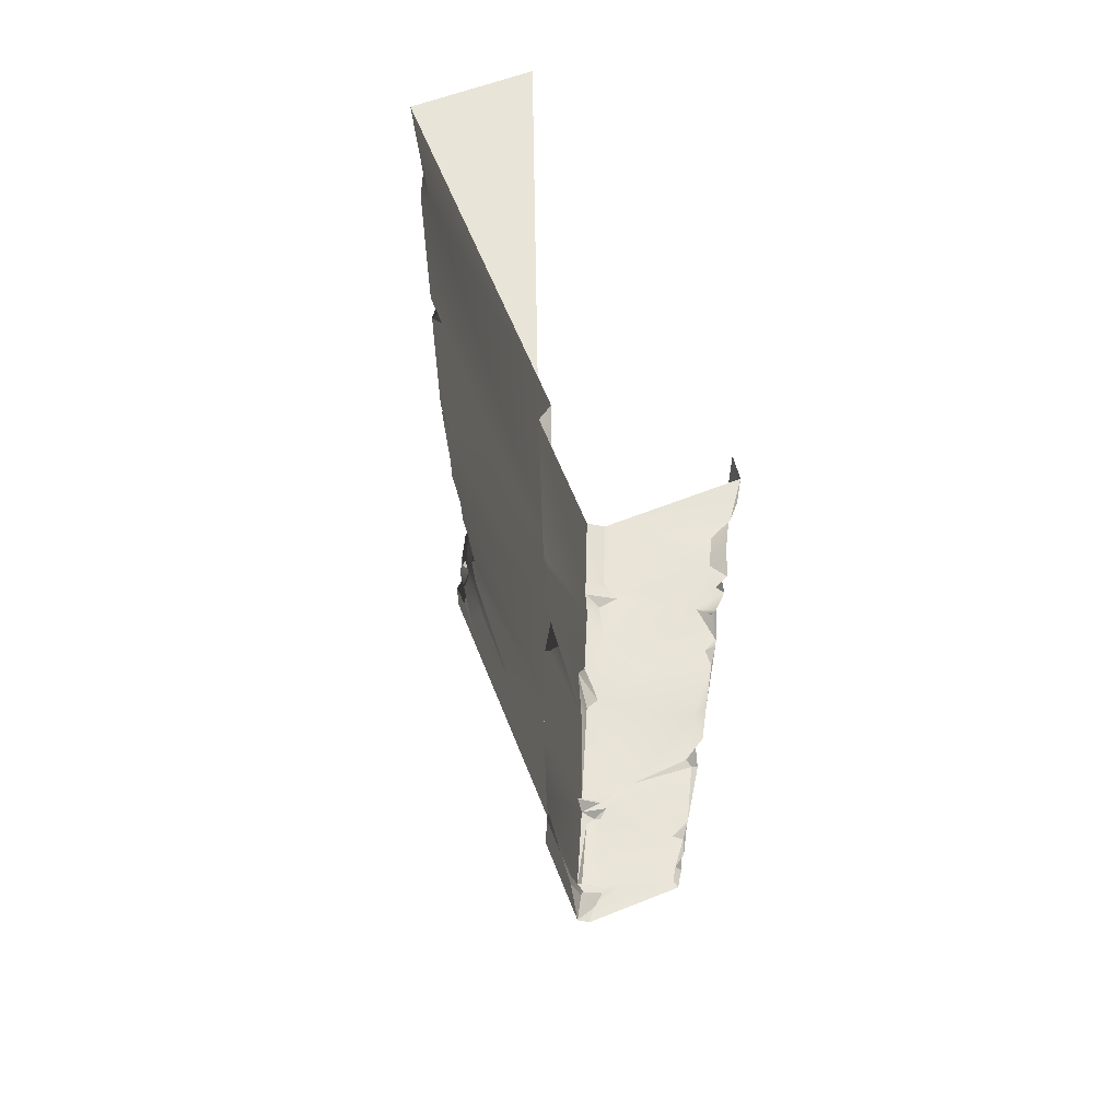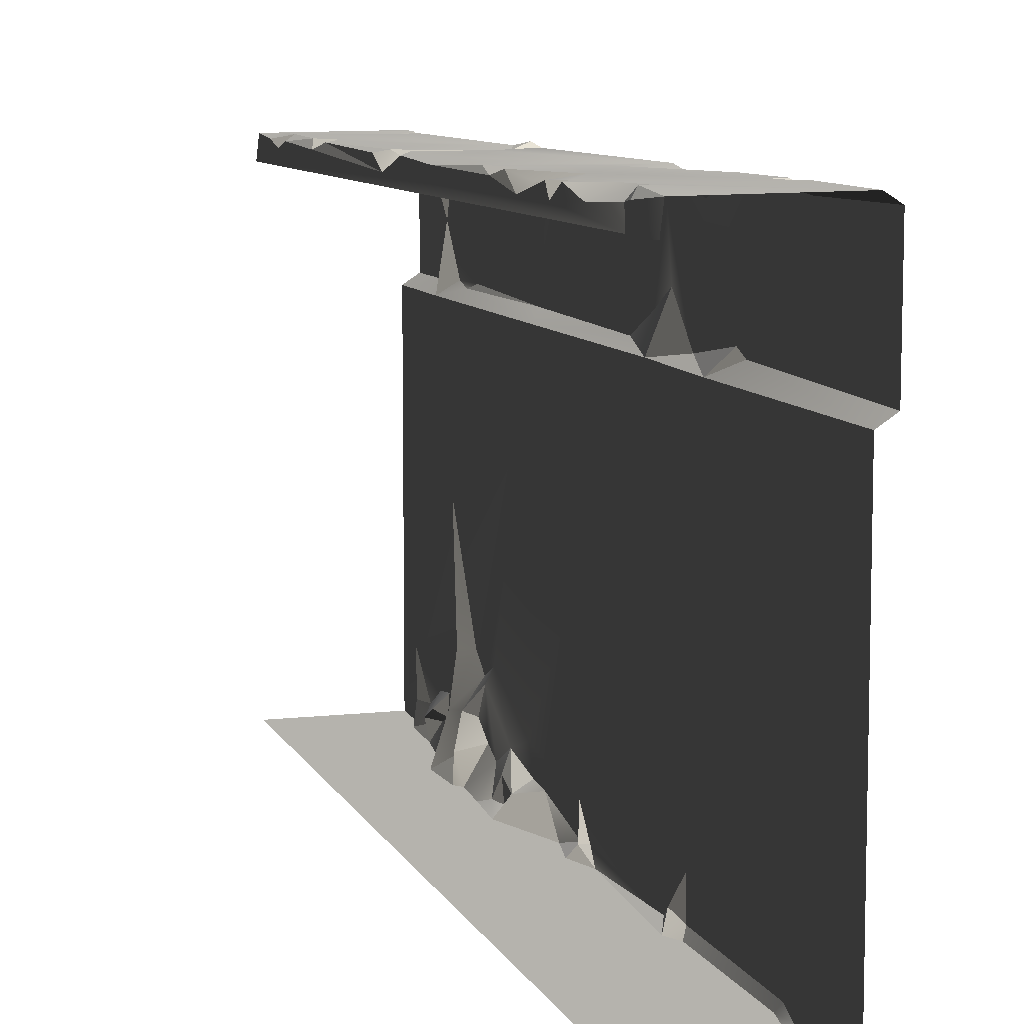
<metadata>
{"format":"obj","ext":"obj","renderer":"f3d","projection":"perspective","resolution":1024,"background":"white","views":[{"elev":60.4,"azim":-21.5,"up":"+Y"},{"elev":8.9,"azim":163.1,"up":"+Z"}]}
</metadata>
<code>
v -0.4735 -2.159 -1.788e-06
v -0.4974 -2.371 0.1025
v -0.3655 -2.478 -1.788e-06
v -0.4285 -2.487 0.07088
v 1.907e-06 -1.907e-06 -2.027e-06
v -0.4873 -0.5084 -2.027e-06
v -0.4459 -1.195 -1.907e-06
v -0.4802 -1.128 -1.907e-06
v -0.44 -1.996 -1.788e-06
v -0.4847 -1.861 -1.788e-06
v -0.4561 -0.3308 -2.027e-06
v -0.5001 -2.75e-06 -2.027e-06
v -0.3655 -2.478 -1.788e-06
v -0.4735 -2.159 -1.788e-06
v 1.945e-06 -3.301 -1.669e-06
v -0.3823 -2.698 -1.669e-06
v -0.3675 -2.921 -1.669e-06
v -0.3936 -2.885 -1.669e-06
v -0.3565 -3.144 -1.669e-06
v -0.4257 -3.301 -1.669e-06
v -0.4538 -3.506 -1.669e-06
v -0.4642 -3.748 -1.55e-06
v 1.973e-06 -4 -1.55e-06
v -0.497 -3.828 -1.55e-06
v -0.5001 -4 -1.55e-06
v -0.3675 -2.921 -1.669e-06
v -0.4165 -3.025 0.07501
v -0.3565 -3.144 -1.669e-06
v -0.4844 -3.605 0.04246
v -0.4642 -3.748 -1.55e-06
v -0.4538 -3.506 -1.669e-06
v -0.5004 -1.157 0.03333
v -0.4802 -1.128 -1.907e-06
v -0.5018 -0.4846 0.03228
v -0.4873 -0.5084 -2.027e-06
v -0.4792 -0.3628 0.02083
v -0.4561 -0.3308 -2.027e-06
v -0.5001 -2.75e-06 -2.027e-06
v -0.5001 -4 -1.55e-06
v -0.497 -3.828 -1.55e-06
v -0.4993 -3.793 0.1197
v -0.4991 -3.838 0.2583
v -0.5001 -4 1.477
v -0.4996 -3.379 0.8397
v -0.4991 -3.571 1.476
v -0.4992 -2.503 1.479
v -0.5015 -3.113 0.3866
v -0.4968 -2.903 0.3736
v -0.5014 -2.55 0.2137
v -0.4824 -2.676 0.1661
v -0.5009 -1.515 1.482
v -0.5003 -2.053 0.1513
v -0.4977 -1.324 0.01385
v -0.4996 -1.158 0.1785
v -0.4986 -1.063 1.478
v -0.5001 -0.3636 0.1574
v -0.5001 -2.75e-06 1.477
v -0.5001 -2.75e-06 -2.027e-06
v -0.5042 -1.964 0.04404
v -0.4847 -1.861 -1.788e-06
v -0.4792 -0.3628 0.02083
v -0.5018 -0.4846 0.03228
v -0.5004 -1.157 0.03333
v -0.4974 -2.371 0.1025
v -0.4991 -2.034 0.03412
v -0.4638 -2.765 0.1045
v -0.4775 -2.932 0.3123
v -0.471 -2.878 0.1359
v -0.4654 -2.968 0.2017
v -0.4969 -3.002 0.3249
v -0.4989 -2.492 0.1113
v -0.3675 -2.921 -1.669e-06
v -0.3936 -2.885 -1.669e-06
v -0.3809 -2.952 0.09836
v -0.471 -2.878 0.1359
v -0.4459 -1.195 -1.907e-06
v -0.4977 -1.324 0.01385
v -0.4847 -1.861 -1.788e-06
v -0.4747 -1.987 0.03911
v -0.44 -1.996 -1.788e-06
v -0.4847 -1.861 -1.788e-06
v -0.44 -1.996 -1.788e-06
v -0.4991 -2.034 0.03412
v -0.4735 -2.159 -1.788e-06
v -0.3823 -2.698 -1.669e-06
v -0.4638 -2.765 0.1045
v -0.3936 -2.885 -1.669e-06
v -0.4111 -2.639 0.01969
v -0.471 -2.878 0.1359
v -0.4111 -2.639 0.01969
v -0.3823 -2.698 -1.669e-06
v -0.3655 -2.478 -1.788e-06
v -0.4256 -2.555 0.02201
v -0.4802 -1.128 -1.907e-06
v -0.5004 -1.157 0.03333
v -0.4459 -1.195 -1.907e-06
v -0.4747 -1.229 0.06482
v -0.4096 -3.165 0.03167
v -0.4257 -3.301 -1.669e-06
v -0.3565 -3.144 -1.669e-06
v -0.497 -3.828 -1.55e-06
v -0.4642 -3.748 -1.55e-06
v -0.4993 -3.793 0.1197
v -0.4732 -3.737 0.09712
v -0.4257 -3.301 -1.669e-06
v -0.4802 -3.439 0.08452
v -0.4538 -3.506 -1.669e-06
v -0.4695 -3.335 0.1204
v -0.4715 -3.218 0.1544
v -0.4096 -3.165 0.03167
v -0.4809 -3.356 0.1971
v -0.5012 -3.313 0.4688
v -0.5006 -3.531 0.1674
v -0.4893 -3.618 0.1062
v -0.01912 -1.397 2
v -0.07133 -1.841 2
v -0.5136 -1.343 2
v -0.3196 -2.352 1.996
v -0.002051 -1.835 1.982
v -0.3163 -1.253 2
v -0.4898 -2.404 2
v -0.474 -2.485 1.98
v -0.5216 -1.287 1.986
v -0.4989 -0.8353 1.999
v -0.1216 -0.8485 2.001
v -0.01446 -1.184 1.999
v -0.452 -0.5495 1.998
v -0.5079 -0.3898 2.001
v -0.08795 -0.5467 1.997
v -0.5106 -2.808e-06 1.999
v -0.0981 -0.3374 2
v -0.03561 -0.2417 2.005
v -0.0112 -1.969e-06 1.993
v -0.04551 -0.7466 1.992
v -0.003599 -0.8174 1.989
v -0.0001698 -1.039 1.944
v -0.004321 -0.6878 1.992
v -0.03793 -0.9958 1.975
v -0.5206 -0.5655 1.999
v -0.05869 -1.24 2
v -0.05085 -3.643 2.002
v -0.4587 -3.514 2.001
v -0.4755 -2.625 1.999
v -0.08846 -3.193 1.999
v -0.5499 -3.447 1.98
v -0.3205 -3.668 1.987
v -0.0501 -3.844 2
v -0.5381 -2.66 1.987
v -0.4877 -3.789 2.002
v -0.5106 -4 1.999
v -0.0288 -3.292 2.001
v -0.446 -3.619 2.003
v -0.2621 -2.74 1.999
v -0.01557 -3.079 1.996
v -0.04186 -2.399 2
v -0.4458 -2.554 1.987
v -0.3196 -2.352 1.996
v -0.474 -2.485 1.98
v -0.5598 -2.516 1.977
v -0.0112 -4 1.993
v -0.4343 -3.675 1.98
v -0.5579 -0.6296 1.977
v -0.5603 -1.084 1.97
v -0.5542 -0.9803 1.563
v -0.5625 -1.228 1.915
v -0.5564 -1.297 1.513
v -0.5635 -1.537 1.958
v -0.5467 -1.436 1.676
v -0.5619 -1.627 1.594
v -0.5507 -1.78 1.514
v -0.5629 -2.648 1.517
v -0.5588 -2.369 1.974
v -0.5588 -2.473 1.928
v -0.5598 -2.516 1.977
v -0.5618 -3.297 1.534
v -0.562 -3.505 1.952
v -0.5631 -3.602 1.867
v -0.5588 -3.643 1.717
v -0.5568 -3.484 1.532
v -0.5477 -3.374 1.514
v -0.5614 -4 1.517
v -0.5574 -3.651 1.519
v -0.5612 -3.721 1.864
v -0.5624 -4 1.966
v -0.5629 -2.648 1.517
v -0.5618 -3.297 1.534
v 1.973e-06 -4 1.9
v -8.444e-05 -2.333 1.939
v -6.649e-05 -0.2226 1.9
v -0.0001698 -1.039 1.944
v 2.339e-06 -0.7721 1.942
v -0.0001467 -3.665 1.956
v -0.001518 -3.195 1.969
v -0.0112 -4 1.993
v -0.002051 -1.835 1.982
v -0.00142 -1.273 1.979
v -0.003651 -0.5235 1.954
v -0.01888 -0.2846 1.966
v -0.004321 -0.6878 1.992
v -0.003599 -0.8174 1.989
v -0.0009901 -3.783 1.982
v -0.000359 -3.559 1.982
v -0.002395 -2.137 1.994
v -0.01557 -3.079 1.996
v -0.003329 -2.454 1.99
v -0.03561 -0.2417 2.005
v -0.0002622 -0.188 1.976
v -0.5614 -3.088e-06 1.517
v -0.5593 -0.5079 1.96
v -0.5588 -0.9242 1.535
v -0.5624 -3.093e-06 1.966
v -0.4974 -2.371 0.1025
v -0.4735 -2.159 -1.788e-06
v -0.4991 -2.034 0.03412
v -0.4715 -3.218 0.1544
v -0.4668 -3.216 0.3753
v -0.5012 -3.313 0.4688
v -0.4198 -3.145 0.1923
v -0.4096 -3.165 0.03167
v -0.4996 -3.379 0.8397
v -0.4198 -3.145 0.1923
v -0.4096 -3.165 0.03167
v -0.3565 -3.144 -1.669e-06
v -0.5624 -4 1.966
v -0.5344 -3.73 1.938
v -0.4877 -3.789 2.002
v -0.5506 -1.427 1.981
v -0.4898 -2.404 2
v -0.5588 -2.369 1.974
v -0.5136 -1.343 2
v -0.5598 -2.516 1.977
v -0.5381 -2.66 1.987
v -0.562 -3.505 1.952
v -0.51 -2.562 2.013
v -0.5568 -3.484 1.532
v -0.5588 -3.643 1.717
v -0.4991 -3.571 1.476
v -0.4992 -2.503 1.479
v -0.5477 -3.374 1.514
v -0.4991 -3.571 1.476
v -0.5629 -2.648 1.517
v -0.5507 -1.78 1.514
v -0.5009 -1.515 1.482
v -0.5568 -3.484 1.532
v -0.4986 -1.063 1.478
v -0.5564 -1.297 1.513
v -0.4844 -3.605 0.04246
v -0.4538 -3.506 -1.669e-06
v -0.4406 -3.518 0.08332
v -0.4893 -3.618 0.1062
v -0.5006 -3.531 0.1674
v -0.4445 -3.433 0.1305
v -0.4809 -3.356 0.1971
v -0.4406 -3.518 0.08332
v -0.4893 -3.618 0.1062
v -0.4996 -3.379 0.8397
v -0.4668 -3.216 0.3753
v -0.5015 -3.113 0.3866
v -0.4198 -3.145 0.1923
v -0.4969 -3.002 0.3249
v -0.4336 -3.045 0.2065
v -0.4165 -3.025 0.07501
v -0.3565 -3.144 -1.669e-06
v -0.4395 -2.626 0.09709
v -0.4824 -2.676 0.1661
v -0.4638 -2.765 0.1045
v -0.4111 -2.639 0.01969
v -0.5612 -3.721 1.864
v -0.5344 -3.73 1.938
v -0.5624 -4 1.966
v -0.0288 -3.292 2.001
v -0.000359 -3.559 1.982
v -0.05085 -3.643 2.002
v -0.0009901 -3.783 1.982
v -0.0501 -3.844 2
v -0.0112 -4 1.993
v -0.5603 -1.084 1.97
v -0.4989 -0.8353 1.999
v -0.5216 -1.287 1.986
v -0.5579 -0.6296 1.977
v -0.5206 -0.5655 1.999
v -0.5593 -0.5079 1.96
v -0.4458 -2.554 1.987
v -0.51 -2.562 2.013
v -0.5598 -2.516 1.977
v -0.06123 -2.341 1.983
v -0.04186 -2.399 2
v -0.3196 -2.352 1.996
v -0.4732 -3.737 0.09712
v -0.4642 -3.748 -1.55e-06
v -0.4844 -3.605 0.04246
v -0.4893 -3.618 0.1062
v -0.5631 -3.602 1.867
v -0.562 -3.505 1.952
v -0.5288 -3.622 1.964
v -0.5288 -3.622 1.964
v -0.562 -3.505 1.952
v -0.4587 -3.514 2.001
v -0.446 -3.619 2.003
v -0.0981 -0.3374 2
v -0.003651 -0.5235 1.954
v -0.08795 -0.5467 1.997
v -0.01888 -0.2846 1.966
v -0.004321 -0.6878 1.992
v -0.01446 -1.184 1.999
v -0.1216 -0.8485 2.001
v -0.03793 -0.9958 1.975
v -0.0001698 -1.039 1.944
v -0.5624 -3.093e-06 1.966
v -0.5079 -0.3898 2.001
v -0.5593 -0.5079 1.96
v -0.5106 -2.808e-06 1.999
v -0.452 -0.5495 1.998
v -0.5619 -1.627 1.594
v -0.5009 -1.515 1.482
v -0.5467 -1.436 1.676
v -0.5507 -1.78 1.514
v -0.0002622 -0.188 1.976
v -0.0112 -1.969e-06 1.993
v 1.907e-06 -1.907e-06 1.9
v -6.649e-05 -0.2226 1.9
v -0.01888 -0.2846 1.966
v -0.4747 -1.229 0.06482
v -0.4977 -1.324 0.01385
v -0.4459 -1.195 -1.907e-06
v -0.5136 -1.343 2
v -0.5506 -1.427 1.981
v -0.5625 -1.228 1.915
v -0.4285 -2.487 0.07088
v -0.4989 -2.492 0.1113
v -0.4824 -2.676 0.1661
v -0.5542 -0.9803 1.563
v -0.5564 -1.297 1.513
v -0.4986 -1.063 1.478
v -0.5001 -2.75e-06 1.477
v -0.5588 -0.9242 1.535
v -0.4986 -1.063 1.478
v -0.5614 -3.088e-06 1.517
v -8.444e-05 -2.333 1.939
v -0.07517 -2.294 2
v -0.002395 -2.137 1.994
v -0.06123 -2.341 1.983
v -0.4654 -2.968 0.2017
v -0.3809 -2.952 0.09836
v -0.471 -2.878 0.1359
v -0.4336 -3.045 0.2065
v -0.4165 -3.025 0.07501
v -0.3675 -2.921 -1.669e-06
v -0.3809 -2.952 0.09836
v -0.4336 -3.045 0.2065
v -0.0001467 -3.665 1.956
v -0.0009901 -3.783 1.982
v -0.05085 -3.643 2.002
v -0.5614 -4 1.517
v -0.5001 -4 1.477
v -0.5574 -3.651 1.519
v -0.4991 -3.571 1.476
v -0.04551 -0.7466 1.992
v -0.004321 -0.6878 1.992
v 2.339e-06 -0.7721 1.942
v -0.4285 -2.487 0.07088
v -0.4256 -2.555 0.02201
v -0.3655 -2.478 -1.788e-06
v -0.474 -2.485 1.98
v -0.5588 -2.473 1.928
v -0.4898 -2.404 2
v -0.5588 -2.369 1.974
v -0.446 -3.619 2.003
v -0.4343 -3.675 1.98
v -0.509 -3.672 1.929
v -0.5009 -1.515 1.482
v -0.5564 -1.297 1.513
v -0.5467 -1.436 1.676
v -0.04186 -2.399 2
v -0.06123 -2.341 1.983
v -8.444e-05 -2.333 1.939
v -0.003329 -2.454 1.99
v -0.0112 -1.969e-06 1.993
v -0.0002622 -0.188 1.976
v -0.03561 -0.2417 2.005
v -0.5598 -2.516 1.977
v -0.5588 -2.473 1.928
v -0.474 -2.485 1.98
v -0.4445 -3.433 0.1305
v -0.4802 -3.439 0.08452
v -0.4695 -3.335 0.1204
v -0.4406 -3.518 0.08332
v -0.4538 -3.506 -1.669e-06
v -0.4802 -3.439 0.08452
v -0.4406 -3.518 0.08332
v -0.4336 -3.045 0.2065
v -0.4775 -2.932 0.3123
v -0.4969 -3.002 0.3249
v -0.4968 -2.903 0.3736
v -0.4996 -1.158 0.1785
v -0.4977 -1.324 0.01385
v -0.4747 -1.229 0.06482
v -0.000359 -3.559 1.982
v -0.0288 -3.292 2.001
v -0.001518 -3.195 1.969
v -0.4809 -3.356 0.1971
v -0.4445 -3.433 0.1305
v -0.4695 -3.335 0.1204
v -0.5603 -1.084 1.97
v -0.5216 -1.287 1.986
v -0.5625 -1.228 1.915
v -0.5136 -1.343 2
v -0.4755 -2.625 1.999
v -0.51 -2.562 2.013
v -0.4458 -2.554 1.987
v -0.4343 -3.675 1.98
v -0.4877 -3.789 2.002
v -0.5344 -3.73 1.938
v -0.509 -3.672 1.929
v -0.509 -3.672 1.929
v -0.5612 -3.721 1.864
v -0.5588 -3.643 1.717
v -0.5344 -3.73 1.938
v -0.5631 -3.602 1.867
v -0.5288 -3.622 1.964
v -0.509 -3.672 1.929
v -0.5588 -3.643 1.717
v -0.509 -3.672 1.929
v -0.5288 -3.622 1.964
v -0.446 -3.619 2.003
v -0.4989 -2.492 0.1113
v -0.4285 -2.487 0.07088
v -0.4974 -2.371 0.1025
v -0.4991 -3.838 0.2583
v -0.4732 -3.737 0.09712
v -0.4893 -3.618 0.1062
v -0.5574 -3.651 1.519
v -0.4991 -3.571 1.476
v -0.5588 -3.643 1.717
v -0.452 -0.5495 1.998
v -0.5206 -0.5655 1.999
v -0.5593 -0.5079 1.96
v -0.5042 -1.964 0.04404
v -0.5003 -2.053 0.1513
v -0.4747 -1.987 0.03911
v -0.4847 -1.861 -1.788e-06
v -0.5042 -1.964 0.04404
v -0.4747 -1.987 0.03911
v -0.03561 -0.2417 2.005
v -0.01888 -0.2846 1.966
v -0.0981 -0.3374 2
v -0.04551 -0.7466 1.992
v 2.339e-06 -0.7721 1.942
v -0.003599 -0.8174 1.989
v -0.4747 -1.229 0.06482
v -0.5004 -1.157 0.03333
v -0.4996 -1.158 0.1785
v -0.4877 -3.789 2.002
v -0.5106 -4 1.999
v -0.5624 -4 1.966
v -0.001518 -3.195 1.969
v -0.08846 -3.193 1.999
v -0.01557 -3.079 1.996
v -0.001518 -3.195 1.969
v -0.01557 -3.079 1.996
v -8.444e-05 -2.333 1.939
v -0.3196 -2.352 1.996
v -0.07517 -2.294 2
v -0.06123 -2.341 1.983
v -0.00142 -1.273 1.979
v -0.002051 -1.835 1.982
v -0.01912 -1.397 2
v -0.00142 -1.273 1.979
v -0.01446 -1.184 1.999
v -0.0001698 -1.039 1.944
v -0.4395 -2.626 0.09709
v -0.4256 -2.555 0.02201
v -0.4285 -2.487 0.07088
v -0.4285 -2.487 0.07088
v -0.4824 -2.676 0.1661
v -0.4395 -2.626 0.09709
v -0.44 -1.996 -1.788e-06
v -0.4747 -1.987 0.03911
v -0.4991 -2.034 0.03412
v -0.5003 -2.053 0.1513
v -0.4991 -2.034 0.03412
v -0.4747 -1.987 0.03911
v -0.001518 -3.195 1.969
v -0.0288 -3.292 2.001
v -0.08846 -3.193 1.999
v -0.5381 -2.66 1.987
v -0.5499 -3.447 1.98
v -0.562 -3.505 1.952
v -0.5499 -3.447 1.98
v -0.4587 -3.514 2.001
v -0.562 -3.505 1.952
v -0.5635 -1.537 1.958
v -0.5506 -1.427 1.981
v -0.5588 -2.369 1.974
v -0.5625 -1.228 1.915
v -0.003329 -2.454 1.99
v -0.01557 -3.079 1.996
v -0.04186 -2.399 2
v -0.05869 -1.24 2
v -0.00142 -1.273 1.979
v -0.01912 -1.397 2
v -0.0001467 -3.665 1.956
v -0.05085 -3.643 2.002
v -0.000359 -3.559 1.982
v -0.4993 -3.793 0.1197
v -0.4732 -3.737 0.09712
v -0.4991 -3.838 0.2583
v -0.4775 -2.932 0.3123
v -0.4336 -3.045 0.2065
v -0.4654 -2.968 0.2017
v -0.4111 -2.639 0.01969
v -0.4256 -2.555 0.02201
v -0.4395 -2.626 0.09709
v -0.5588 -0.9242 1.535
v -0.5542 -0.9803 1.563
v -0.4986 -1.063 1.478
v -0.4755 -2.625 1.999
v -0.5381 -2.66 1.987
v -0.51 -2.562 2.013
v -0.446 -3.619 2.003
v -0.3205 -3.668 1.987
v -0.4343 -3.675 1.98
v -0.07517 -2.294 2
v -0.002395 -2.137 1.994
v -0.01446 -1.184 1.999
v -0.00142 -1.273 1.979
v -0.05869 -1.24 2
g WallLong_2_(11)_4361_6
f 1 3 2
f 2 3 4
f 5 7 6
f 6 7 8
f 5 9 7
f 7 9 10
f 11 5 6
f 11 12 5
f 13 9 5
f 13 14 9
f 15 13 5
f 13 15 16
f 16 15 17
f 17 18 16
f 17 15 19
f 19 15 20
f 20 15 21
f 15 22 21
f 22 15 23
f 23 24 22
f 24 23 25
f 26 28 27
f 29 31 30
f 32 34 33
f 33 34 35
f 36 35 34
f 37 35 36
f 38 37 36
f 39 41 40
f 39 42 41
f 43 42 39
f 43 44 42
f 44 43 45
f 45 46 44
f 46 47 44
f 48 47 46
f 46 49 48
f 49 50 48
f 49 46 51
f 49 51 52
f 53 52 51
f 53 51 54
f 55 54 51
f 55 56 54
f 56 55 57
f 58 56 57
f 52 53 59
f 59 53 60
f 56 58 61
f 54 56 62
f 62 56 61
f 62 63 54
f 49 52 64
f 52 65 64
f 66 67 50
f 67 66 68
f 67 68 69
f 48 50 67
f 47 48 70
f 49 64 71
f 50 49 71
f 72 74 73
f 74 75 73
f 76 78 77
f 79 81 80
f 82 84 83
f 85 87 86
f 85 86 88
f 86 87 89
f 90 92 91
f 92 90 93
f 94 96 95
f 97 95 96
f 98 100 99
f 101 103 102
f 102 103 104
f 105 107 106
f 106 108 105
f 108 109 105
f 105 109 110
f 111 109 108
f 111 112 109
f 112 111 113
f 42 112 113
f 42 44 112
f 42 113 114
f 115 117 116
f 117 118 116
f 119 115 116
f 117 115 120
f 118 117 121
f 118 121 122
f 120 123 117
f 120 124 123
f 124 120 125
f 125 120 126
f 125 127 124
f 128 127 125
f 128 125 129
f 129 130 128
f 130 129 131
f 132 130 131
f 130 132 133
f 129 125 134
f 125 135 134
f 136 135 125
f 129 134 137
f 136 125 138
f 124 127 139
f 126 120 140
f 140 120 115
f 141 143 142
f 143 141 144
f 142 143 145
f 141 142 146
f 147 141 146
f 145 143 148
f 147 146 149
f 150 147 149
f 144 141 151
f 152 146 142
f 143 144 153
f 154 153 144
f 153 154 155
f 155 156 153
f 156 143 153
f 156 155 157
f 157 158 156
f 159 156 158
f 150 160 147
f 149 146 161
f 162 164 163
f 163 164 165
f 166 165 164
f 166 167 165
f 167 166 168
f 167 168 169
f 170 167 169
f 167 170 171
f 167 171 172
f 172 171 173
f 173 171 174
f 175 174 171
f 174 175 176
f 177 176 175
f 175 178 177
f 178 175 179
f 175 180 179
f 178 182 181
f 178 181 183
f 183 181 184
f 185 180 186
f 187 189 188
f 189 190 188
f 190 189 191
f 187 188 192
f 193 192 188
f 192 194 187
f 190 195 188
f 195 190 196
f 197 191 189
f 197 189 198
f 197 199 191
f 200 190 191
f 201 194 192
f 193 202 192
f 188 195 203
f 204 188 205
f 198 207 206
f 208 210 209
f 208 209 211
f 209 210 162
f 164 162 210
f 212 214 213
f 215 217 216
f 215 216 218
f 218 219 215
f 220 216 217
f 221 223 222
f 224 226 225
f 227 229 228
f 228 230 227
f 231 233 232
f 231 232 234
f 235 237 236
f 238 240 239
f 238 239 241
f 242 238 241
f 243 238 242
f 240 244 239
f 243 246 245
f 247 249 248
f 249 247 250
f 251 253 252
f 252 254 251
f 251 254 255
f 256 258 257
f 258 259 257
f 259 258 260
f 259 260 261
f 262 259 261
f 263 259 262
f 264 266 265
f 266 264 267
f 268 270 269
f 271 273 272
f 274 273 275
f 274 275 276
f 277 279 278
f 277 278 280
f 278 281 280
f 282 280 281
f 283 285 284
f 286 288 287
f 289 291 290
f 291 289 292
f 293 295 294
f 296 298 297
f 298 296 299
f 300 302 301
f 301 303 300
f 301 302 304
f 305 307 306
f 307 305 308
f 309 311 310
f 309 310 312
f 313 310 311
f 314 316 315
f 314 315 317
f 318 320 319
f 320 318 321
f 318 322 321
f 323 325 324
f 326 328 327
f 329 331 330
f 332 334 333
f 335 337 336
f 335 336 338
f 339 341 340
f 339 340 342
f 343 345 344
f 344 346 343
f 347 349 348
f 350 349 347
f 351 353 352
f 354 356 355
f 357 355 356
f 358 360 359
f 361 363 362
f 364 366 365
f 367 365 366
f 368 370 369
f 371 373 372
f 374 376 375
f 377 376 374
f 378 380 379
f 381 383 382
f 384 386 385
f 384 385 387
f 388 390 389
f 391 393 392
f 392 393 394
f 395 397 396
f 398 400 399
f 401 403 402
f 404 406 405
f 406 407 405
f 408 410 409
f 411 413 412
f 413 411 414
f 415 417 416
f 416 418 415
f 419 421 420
f 422 421 419
f 423 425 424
f 426 428 427
f 429 431 430
f 432 434 433
f 435 437 436
f 438 440 439
f 441 443 442
f 444 446 445
f 447 449 448
f 450 452 451
f 453 455 454
f 456 458 457
f 459 461 460
f 462 464 463
f 465 467 466
f 468 470 469
f 471 473 472
f 474 476 475
f 477 479 478
f 480 482 481
f 483 485 484
f 486 488 487
f 489 491 490
f 492 494 493
f 492 493 495
f 496 498 497
f 499 501 500
f 502 504 503
f 505 507 506
f 508 510 509
f 511 513 512
f 514 516 515
f 517 519 518
f 520 522 521
f 116 118 523
f 116 523 524
f 119 116 524
f 525 527 526

</code>
